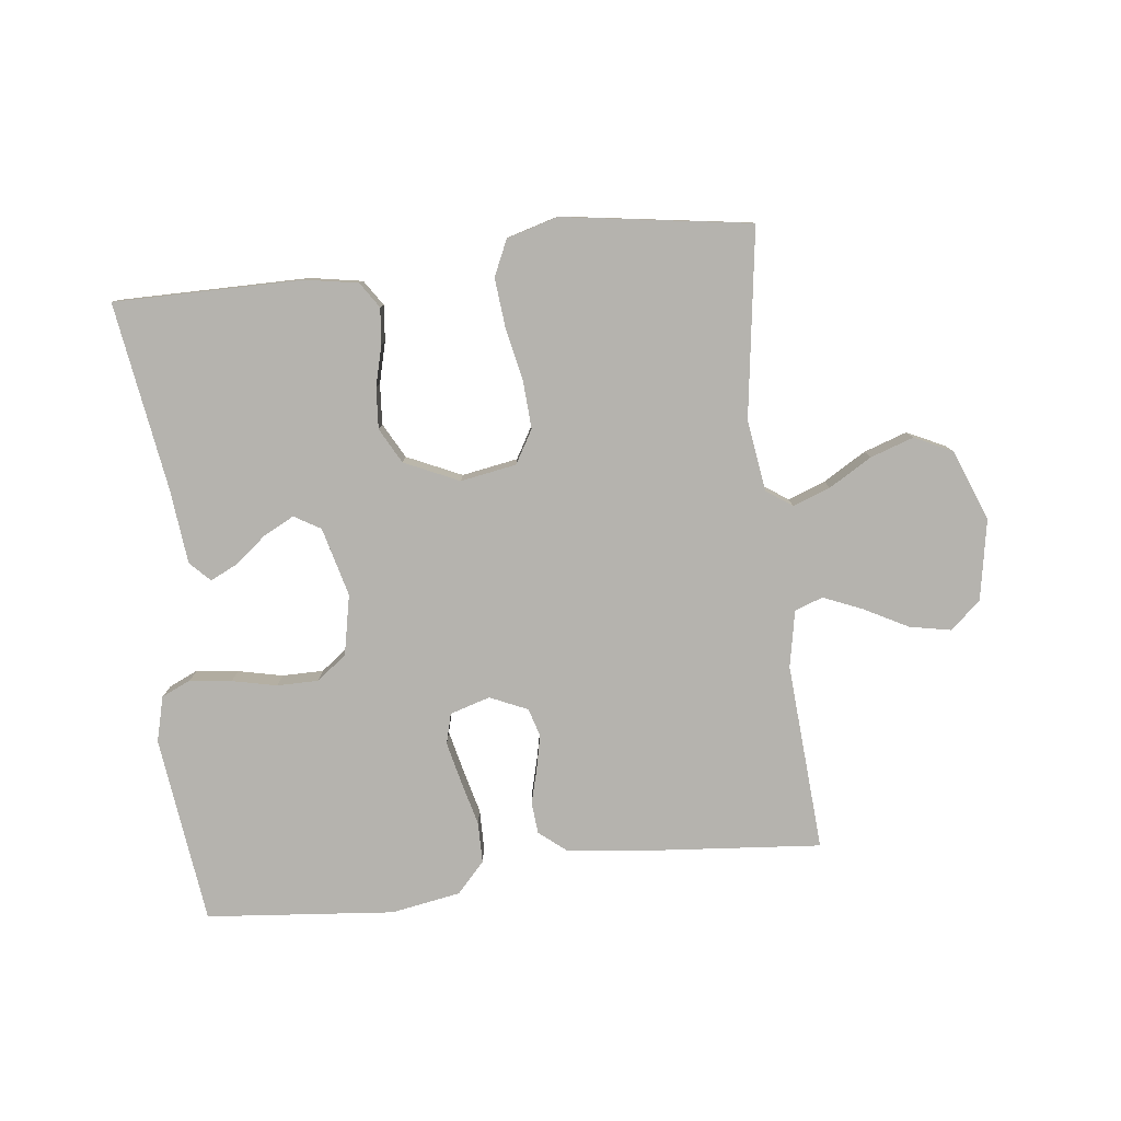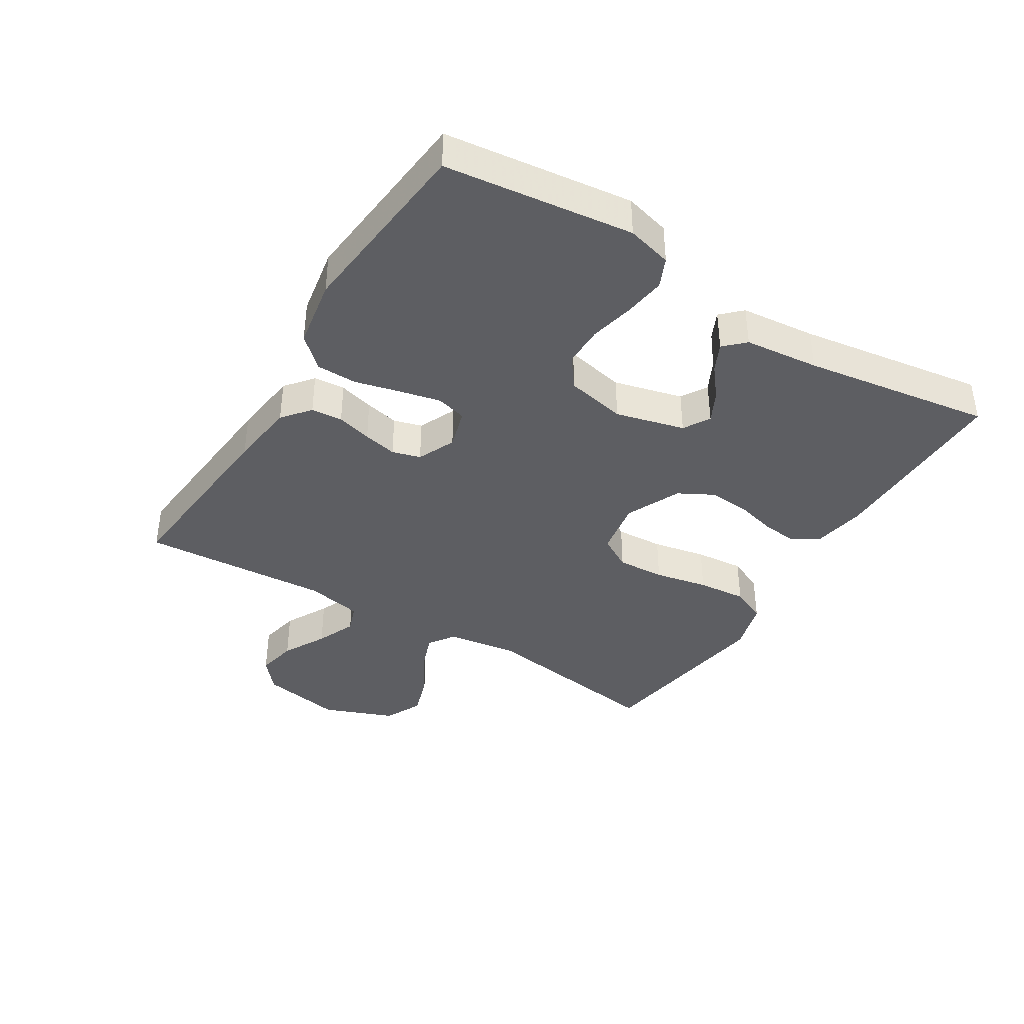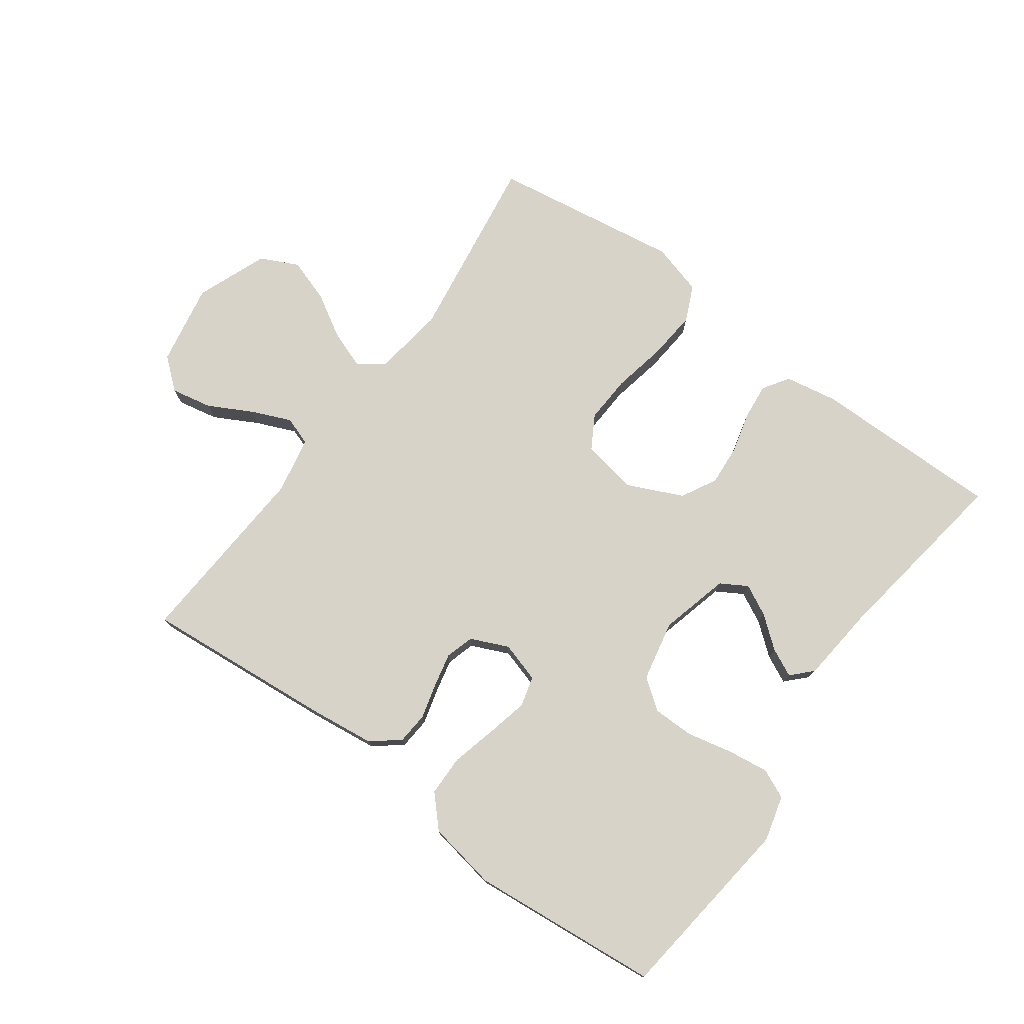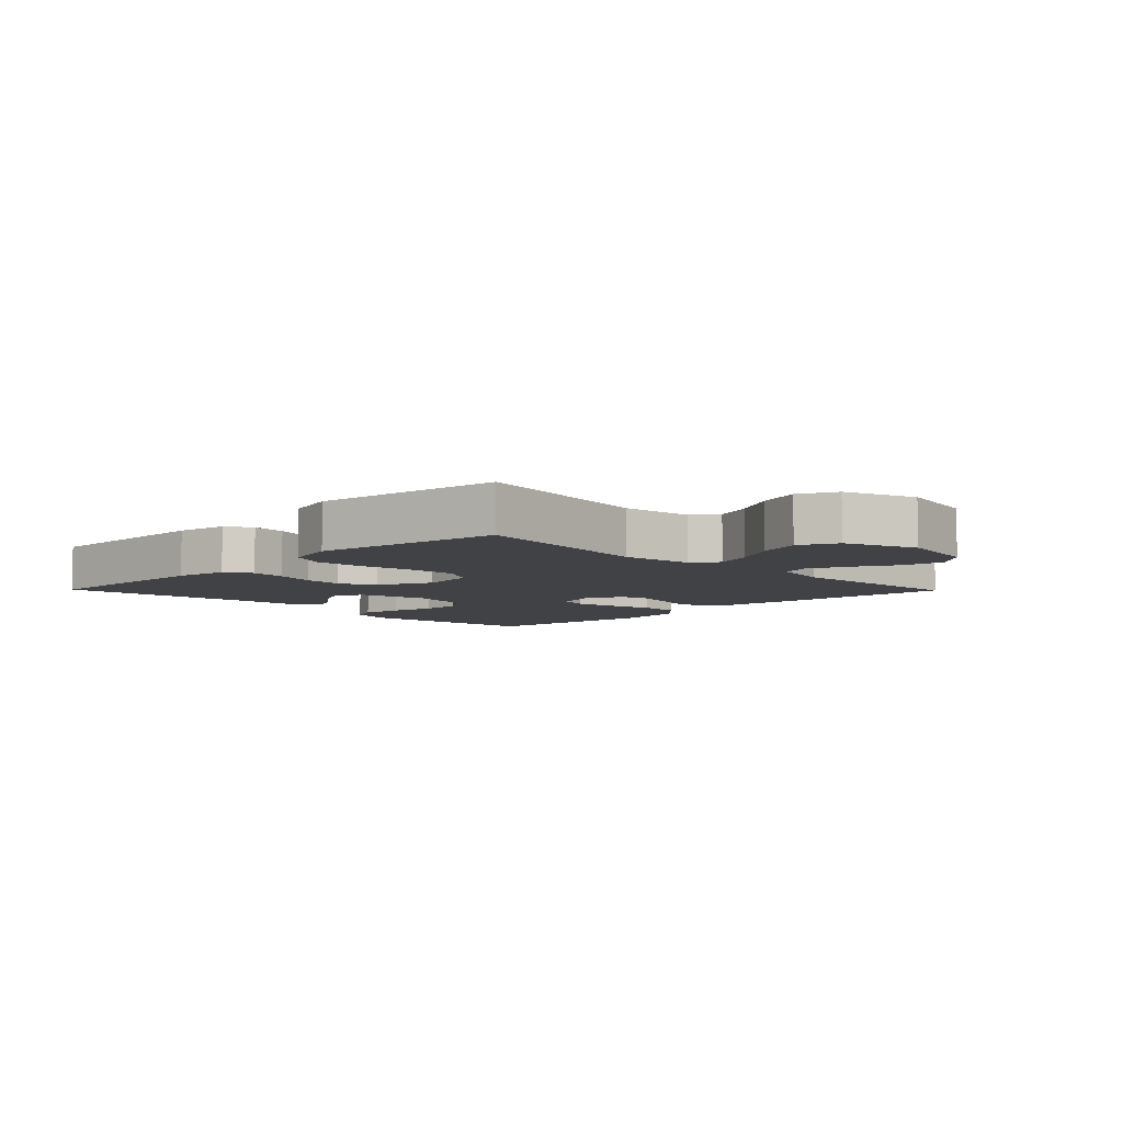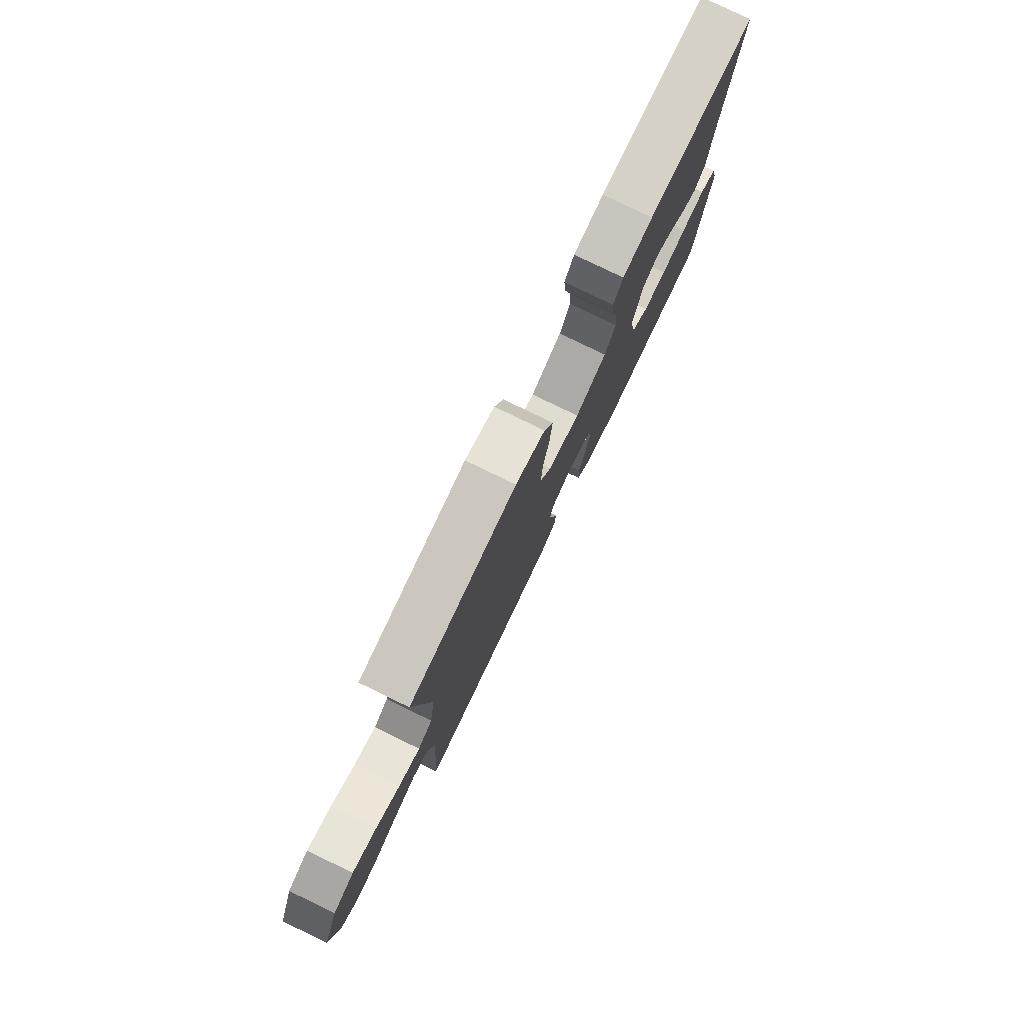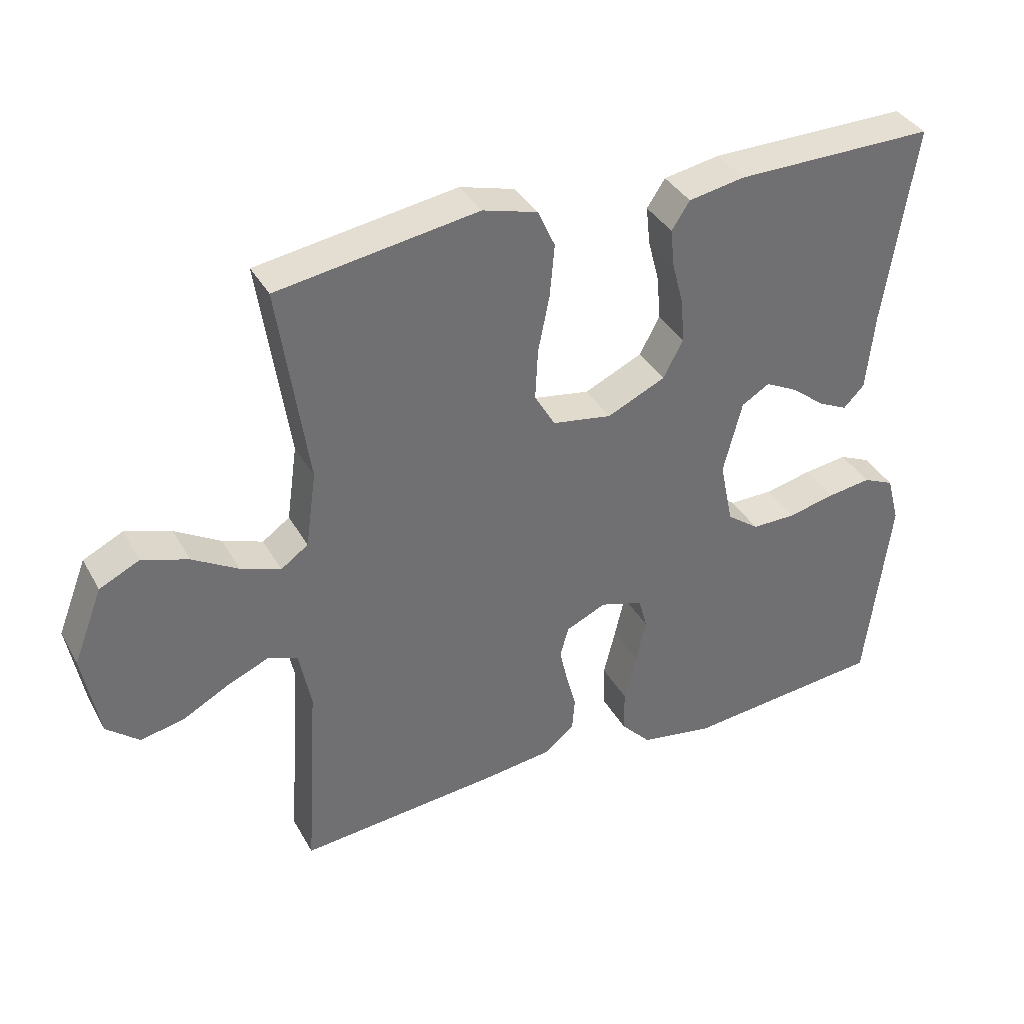
<metadata>
{"format":"obj","ext":"obj","renderer":"f3d","projection":"perspective","resolution":1024,"background":"white","views":[{"elev":-80.0,"azim":6.9,"up":"+Y"},{"elev":-39.3,"azim":-121.6,"up":"+Y"},{"elev":76.3,"azim":-143.8,"up":"+Y"},{"elev":-6.6,"azim":44.4,"up":"+Y"},{"elev":79.0,"azim":115.9,"up":"+Z"},{"elev":37.0,"azim":153.8,"up":"+Z"}]}
</metadata>
<code>
v -0.5 0.07 0.5
v -0.2 0.07 0.498
v -0.116 0.07 0.483
v -0.089 0.07 0.442
v -0.095 0.07 0.385
v -0.112 0.07 0.32
v -0.117 0.07 0.255
v -0.087 0.07 0.199
v 0 0.07 0.159
v 0.089 0.07 0.174
v 0.12 0.07 0.227
v 0.116 0.07 0.303
v 0.099 0.07 0.388
v 0.092 0.07 0.466
v 0.118 0.07 0.523
v 0.2 0.07 0.546
v 0.5 0.07 0.5
v 0.456 0.07 0.2
v 0.472 0.07 0.086
v 0.513 0.07 0.057
v 0.573 0.07 0.079
v 0.641 0.07 0.119
v 0.71 0.07 0.142
v 0.77 0.07 0.113
v 0.814 0.07 0
v 0.79 0.07 -0.13
v 0.741 0.07 -0.171
v 0.676 0.07 -0.158
v 0.607 0.07 -0.121
v 0.544 0.07 -0.094
v 0.499 0.07 -0.11
v 0.481 0.07 -0.2
v 0.5 0.07 -0.5
v 0.2 0.07 -0.473
v 0.094 0.07 -0.46
v 0.05 0.07 -0.424
v 0.046 0.07 -0.374
v 0.061 0.07 -0.318
v 0.073 0.07 -0.264
v 0.06 0.07 -0.219
v 0 0.07 -0.192
v -0.064 0.07 -0.211
v -0.077 0.07 -0.259
v -0.062 0.07 -0.325
v -0.044 0.07 -0.397
v -0.045 0.07 -0.462
v -0.09 0.07 -0.51
v -0.2 0.07 -0.529
v -0.5 0.07 -0.5
v -0.536 0.07 -0.2
v -0.517 0.07 -0.128
v -0.47 0.07 -0.107
v -0.404 0.07 -0.116
v -0.333 0.07 -0.132
v -0.267 0.07 -0.132
v -0.219 0.07 -0.096
v -0.199 0.07 0
v -0.227 0.07 0.11
v -0.269 0.07 0.135
v -0.318 0.07 0.11
v -0.368 0.07 0.07
v -0.412 0.07 0.049
v -0.443 0.07 0.081
v -0.455 0.07 0.2
v -0.5 0 0.5
v -0.2 0 0.498
v -0.116 0 0.483
v -0.089 0 0.442
v -0.095 0 0.385
v -0.112 0 0.32
v -0.117 0 0.255
v -0.087 0 0.199
v 0 0 0.159
v 0.089 0 0.174
v 0.12 0 0.227
v 0.116 0 0.303
v 0.099 0 0.388
v 0.092 0 0.466
v 0.118 0 0.523
v 0.2 0 0.546
v 0.5 0 0.5
v 0.456 0 0.2
v 0.472 0 0.086
v 0.513 0 0.057
v 0.573 0 0.079
v 0.641 0 0.119
v 0.71 0 0.142
v 0.77 0 0.113
v 0.814 0 0
v 0.79 0 -0.13
v 0.741 0 -0.171
v 0.676 0 -0.158
v 0.607 0 -0.121
v 0.544 0 -0.094
v 0.499 0 -0.11
v 0.481 0 -0.2
v 0.5 0 -0.5
v 0.2 0 -0.473
v 0.094 0 -0.46
v 0.05 0 -0.424
v 0.046 0 -0.374
v 0.061 0 -0.318
v 0.073 0 -0.264
v 0.06 0 -0.219
v 0 0 -0.192
v -0.064 0 -0.211
v -0.077 0 -0.259
v -0.062 0 -0.325
v -0.044 0 -0.397
v -0.045 0 -0.462
v -0.09 0 -0.51
v -0.2 0 -0.529
v -0.5 0 -0.5
v -0.536 0 -0.2
v -0.517 0 -0.128
v -0.47 0 -0.107
v -0.404 0 -0.116
v -0.333 0 -0.132
v -0.267 0 -0.132
v -0.219 0 -0.096
v -0.199 0 0
v -0.227 0 0.11
v -0.269 0 0.135
v -0.318 0 0.11
v -0.368 0 0.07
v -0.412 0 0.049
v -0.443 0 0.081
v -0.455 0 0.2
f 61 62 63 64
f 60 61 64 1
f 59 60 1 2
f 58 59 2 3
f 57 58 3 4
f 56 57 4
f 51 52 53 54
f 49 50 51 54
f 49 54 55
f 48 49 55 56
f 44 45 46 47
f 43 44 47 48
f 42 43 48 56
f 35 36 37 38
f 35 38 39
f 32 33 34 35
f 31 32 35 39
f 26 27 28 29
f 26 29 30
f 25 26 30
f 24 25 30
f 21 22 23 24
f 20 21 24 30
f 19 20 30 31
f 15 16 17 18
f 12 13 14 15
f 11 12 15 18
f 10 11 18 19
f 4 5 6
f 56 4 6
f 56 6 7
f 41 42 56 7
f 40 41 7 8
f 19 31 39 40
f 9 10 19 40
f 8 9 40
f 128 127 126 125
f 65 128 125 124
f 66 65 124 123
f 67 66 123 122
f 68 67 122 121
f 68 121 120
f 118 117 116 115
f 118 115 114 113
f 119 118 113
f 120 119 113 112
f 111 110 109 108
f 112 111 108 107
f 120 112 107 106
f 102 101 100 99
f 103 102 99
f 99 98 97 96
f 103 99 96 95
f 93 92 91 90
f 94 93 90
f 94 90 89
f 94 89 88
f 88 87 86 85
f 94 88 85 84
f 95 94 84 83
f 82 81 80 79
f 79 78 77 76
f 82 79 76 75
f 83 82 75 74
f 70 69 68
f 70 68 120
f 71 70 120
f 71 120 106 105
f 72 71 105 104
f 104 103 95 83
f 104 83 74 73
f 104 73 72
f 1 65 66 2
f 2 66 67 3
f 3 67 68 4
f 4 68 69 5
f 5 69 70 6
f 6 70 71 7
f 7 71 72 8
f 8 72 73 9
f 9 73 74 10
f 10 74 75 11
f 11 75 76 12
f 12 76 77 13
f 13 77 78 14
f 14 78 79 15
f 15 79 80 16
f 16 80 81 17
f 17 81 82 18
f 18 82 83 19
f 19 83 84 20
f 20 84 85 21
f 21 85 86 22
f 22 86 87 23
f 23 87 88 24
f 24 88 89 25
f 25 89 90 26
f 26 90 91 27
f 27 91 92 28
f 28 92 93 29
f 29 93 94 30
f 30 94 95 31
f 31 95 96 32
f 32 96 97 33
f 33 97 98 34
f 34 98 99 35
f 35 99 100 36
f 36 100 101 37
f 37 101 102 38
f 38 102 103 39
f 39 103 104 40
f 40 104 105 41
f 41 105 106 42
f 42 106 107 43
f 43 107 108 44
f 44 108 109 45
f 45 109 110 46
f 46 110 111 47
f 47 111 112 48
f 48 112 113 49
f 49 113 114 50
f 50 114 115 51
f 51 115 116 52
f 52 116 117 53
f 53 117 118 54
f 54 118 119 55
f 55 119 120 56
f 56 120 121 57
f 57 121 122 58
f 58 122 123 59
f 59 123 124 60
f 60 124 125 61
f 61 125 126 62
f 62 126 127 63
f 63 127 128 64
f 64 128 65 1

</code>
